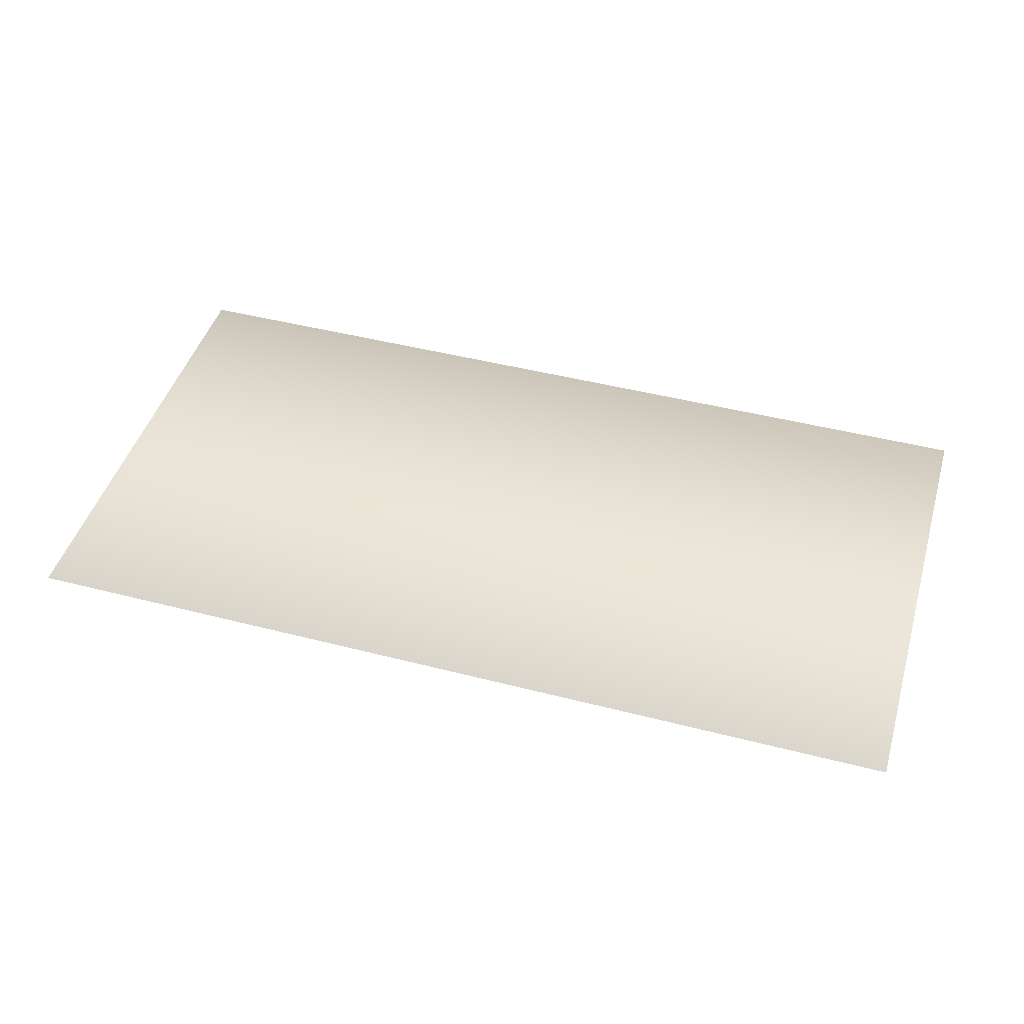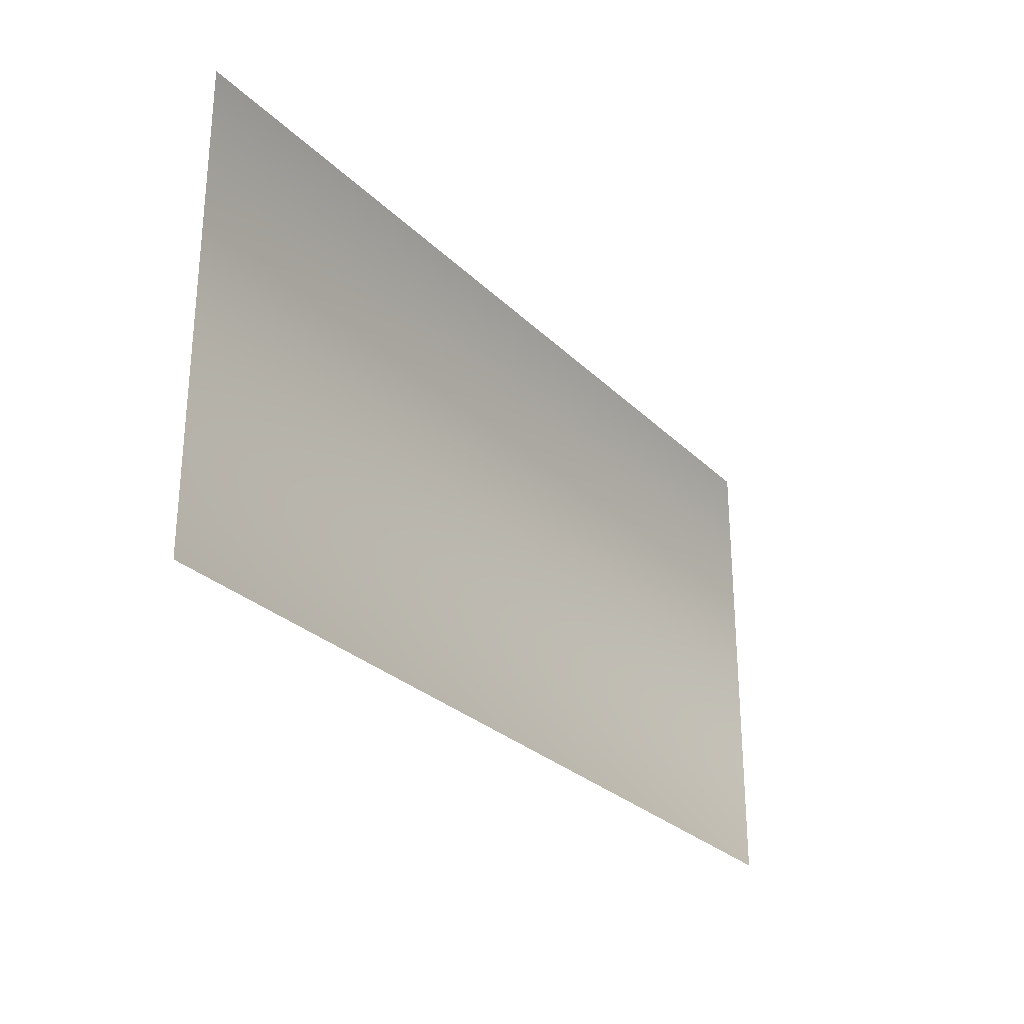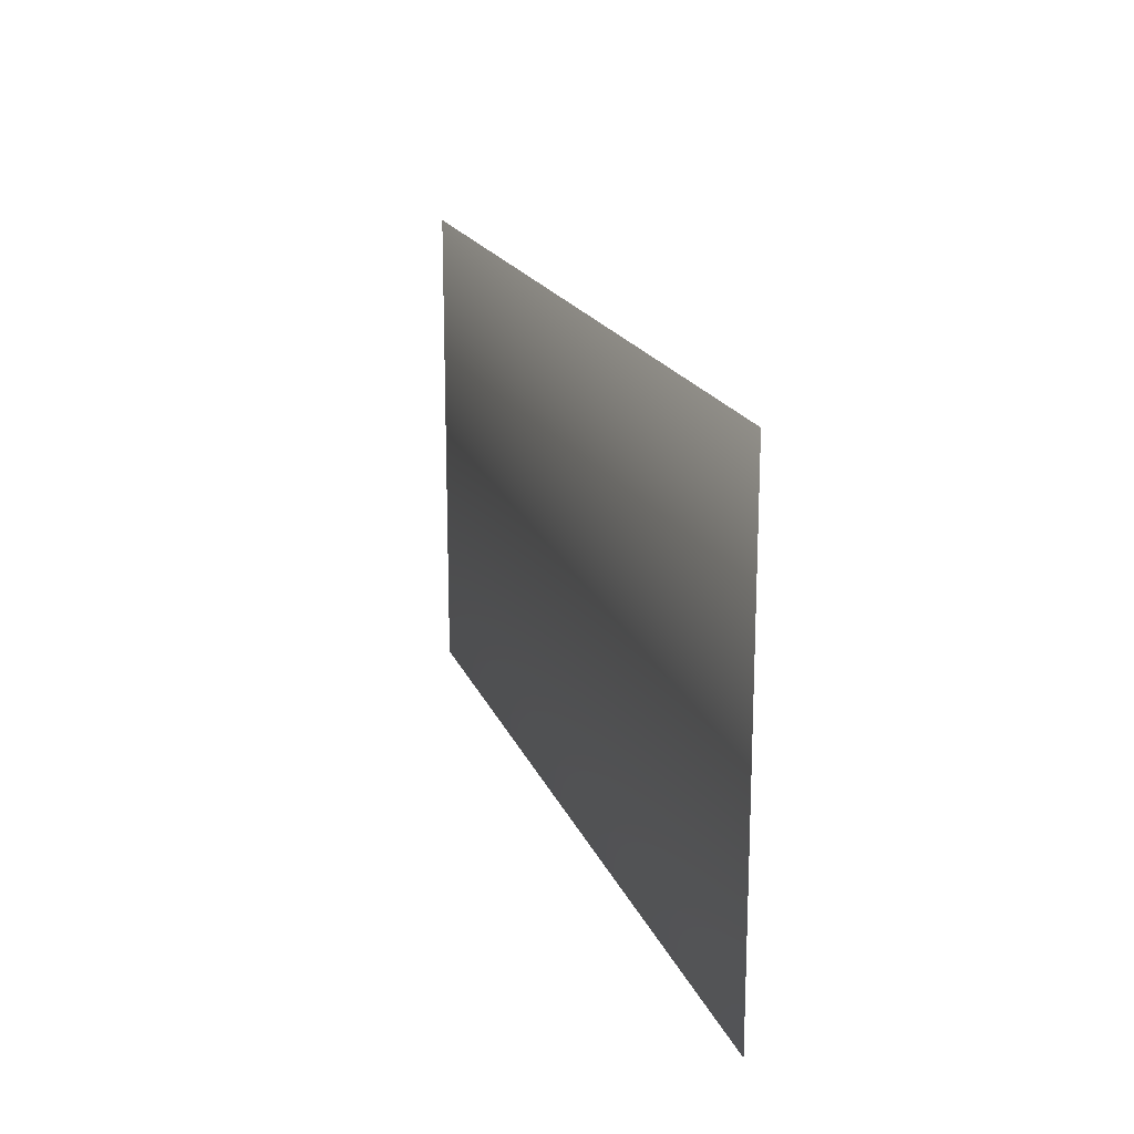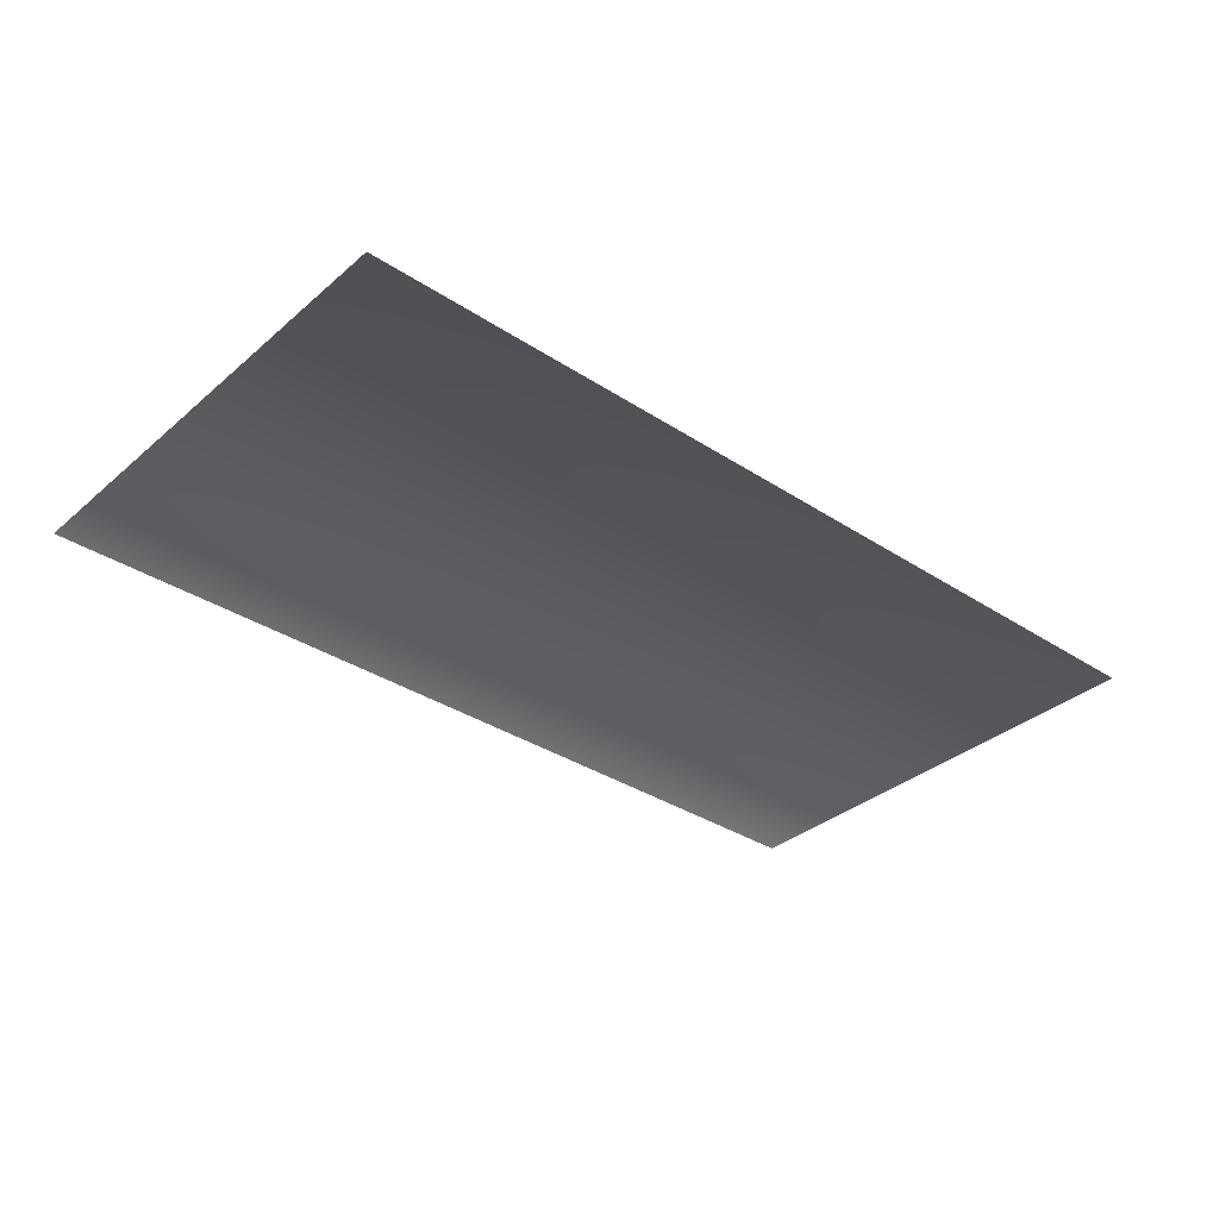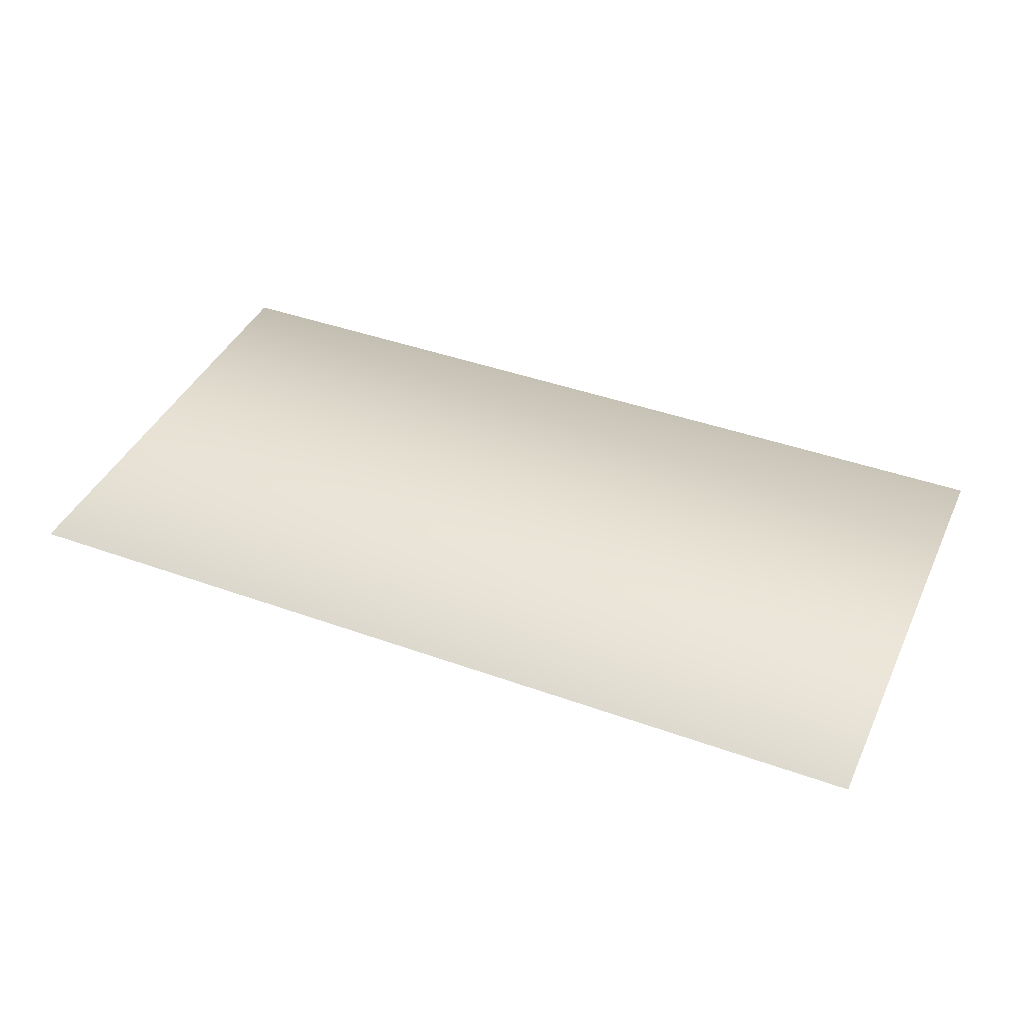
<metadata>
{"format":"obj","ext":"obj","renderer":"f3d","projection":"perspective","resolution":1024,"background":"white","views":[{"elev":45.7,"azim":-163.5,"up":"+Y"},{"elev":-27.9,"azim":-55.3,"up":"+Z"},{"elev":17.9,"azim":-106.6,"up":"+Z"},{"elev":-34.4,"azim":-41.3,"up":"+Y"},{"elev":41.4,"azim":-156.4,"up":"+Y"}]}
</metadata>
<code>
o mesh2/mesh2-geometry/material_2/component_1#mesh2-geometry
v 0.06143 0.1073 0.7992
v 0.06143 0.1073 0.8778
v -0.08831 0.1073 0.7992
v -0.08831 0.1073 0.8778
v -0.08831 0.1073 0.7992
v 0.06143 0.1073 0.8778
v -0.08831 0.1073 0.7992
v 0.06143 0.1073 0.8778
v 0.06143 0.1073 0.7992
v 0.06143 0.1073 0.8778
v -0.08831 0.1073 0.7992
v -0.08831 0.1073 0.8778
f 1 2 3
f 4 5 6
f 7 8 9
f 10 11 12

</code>
